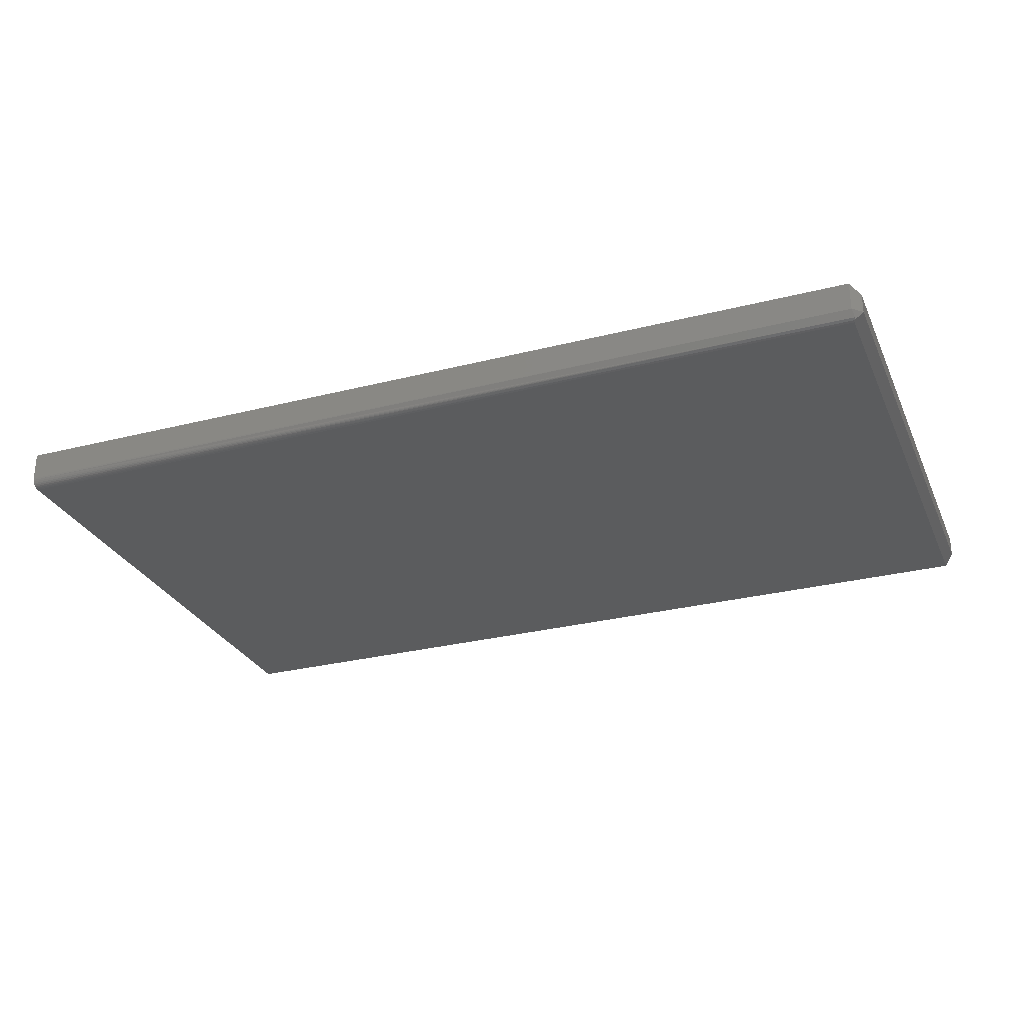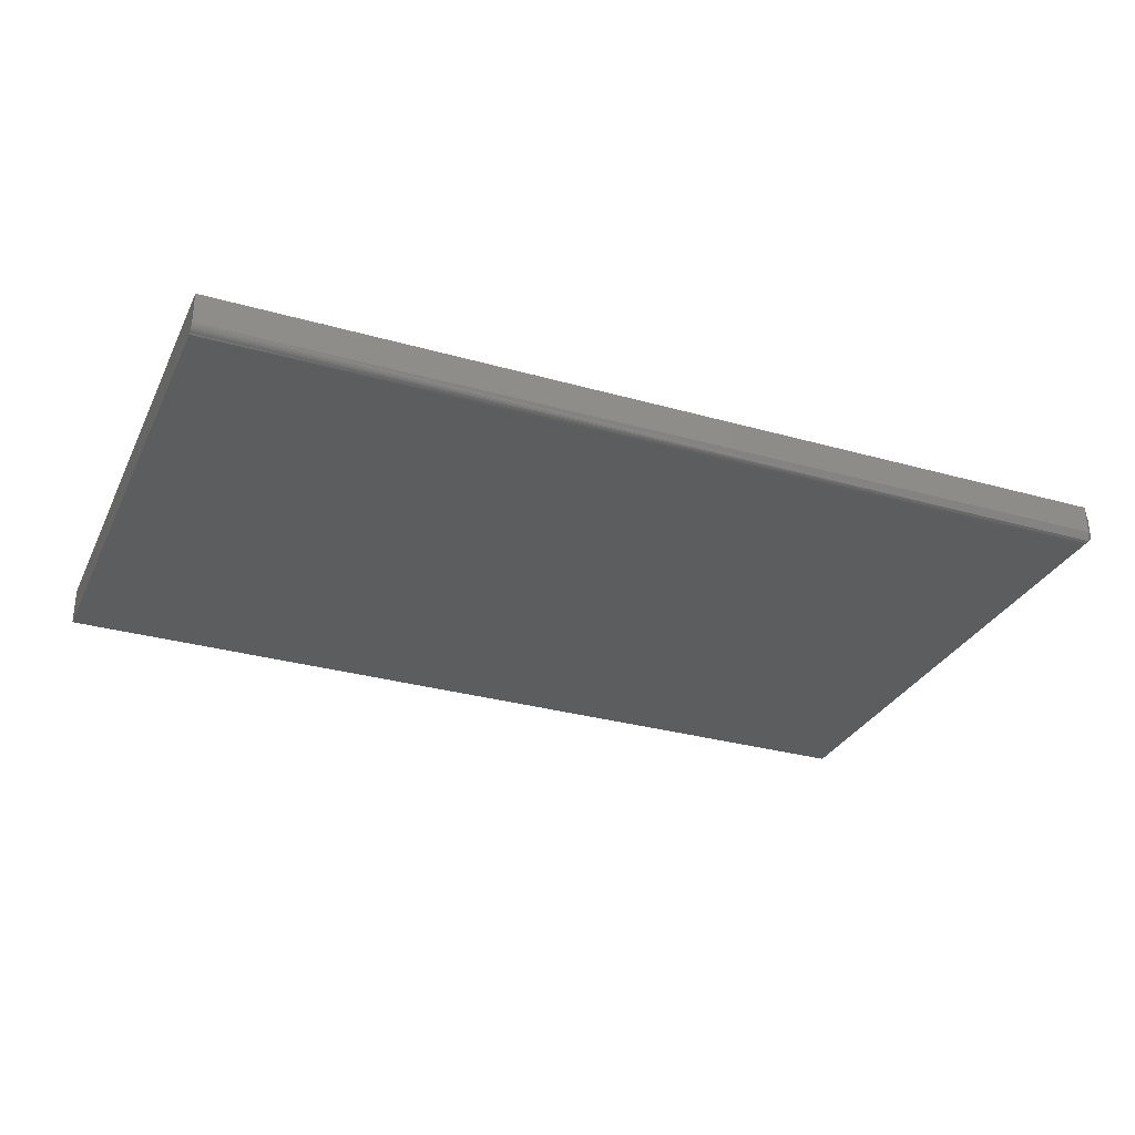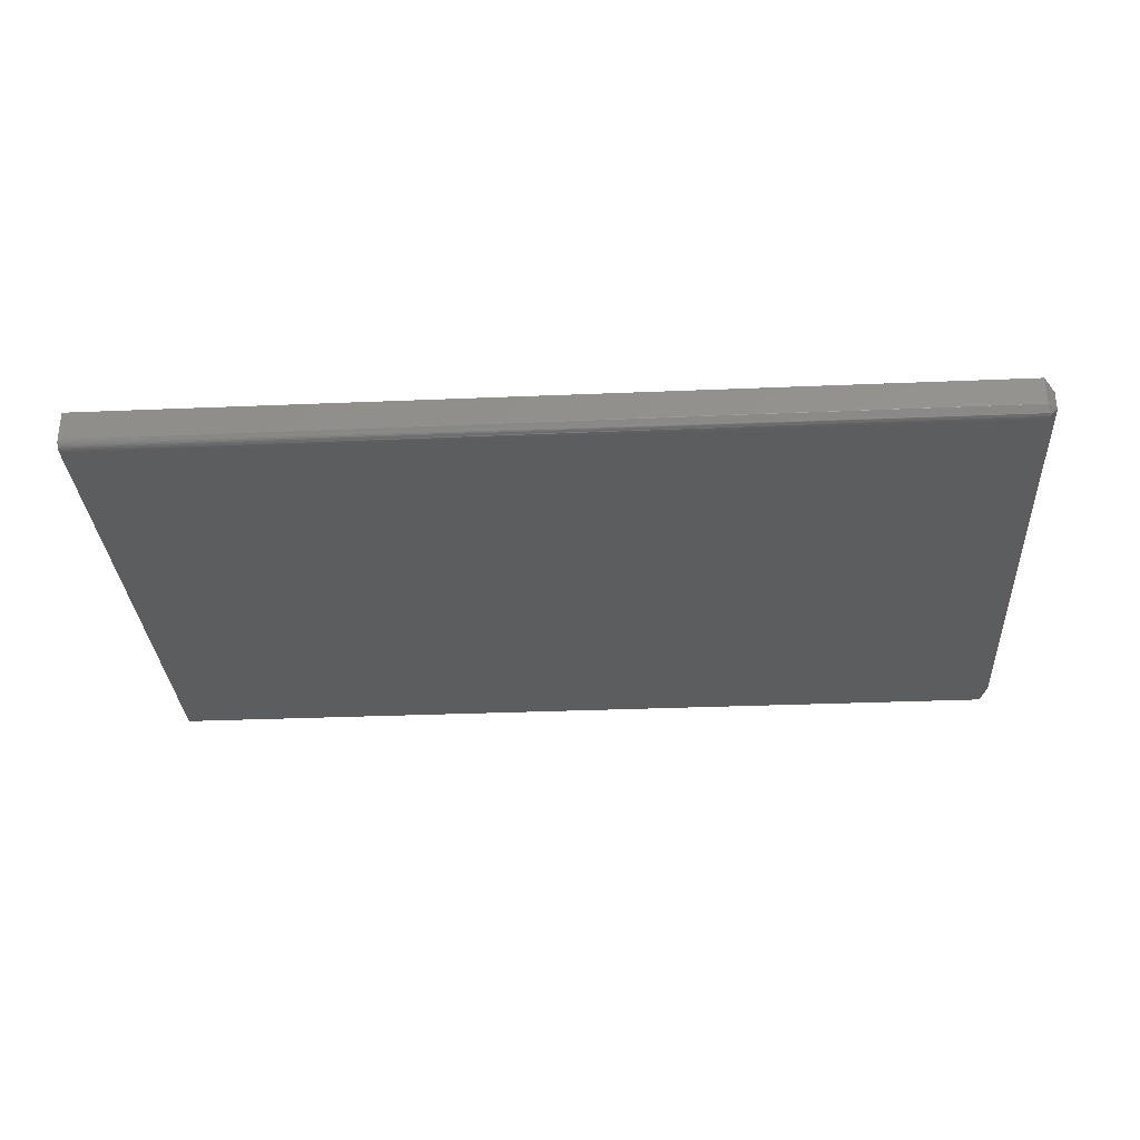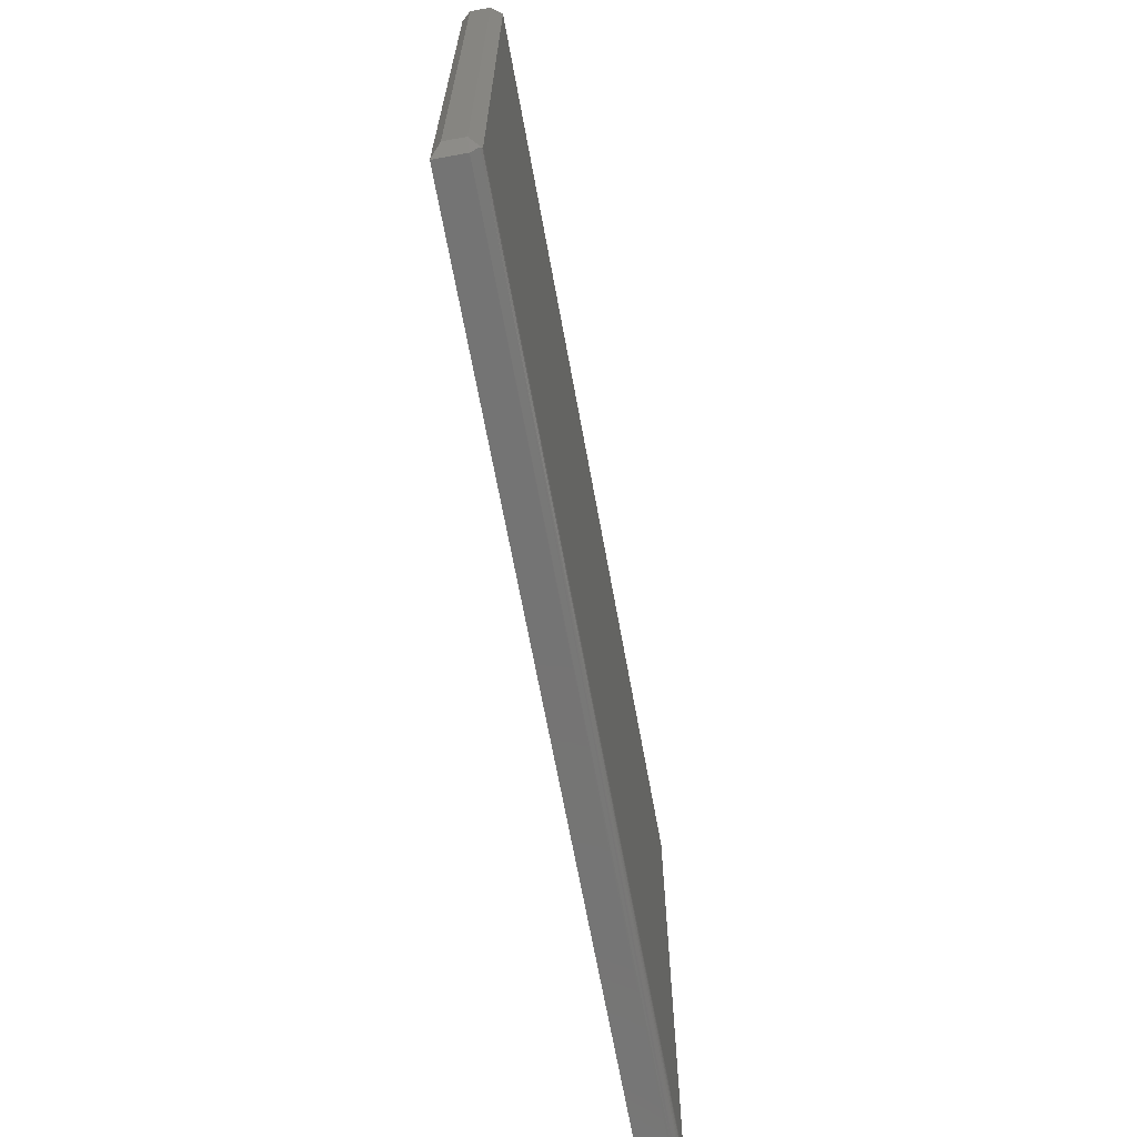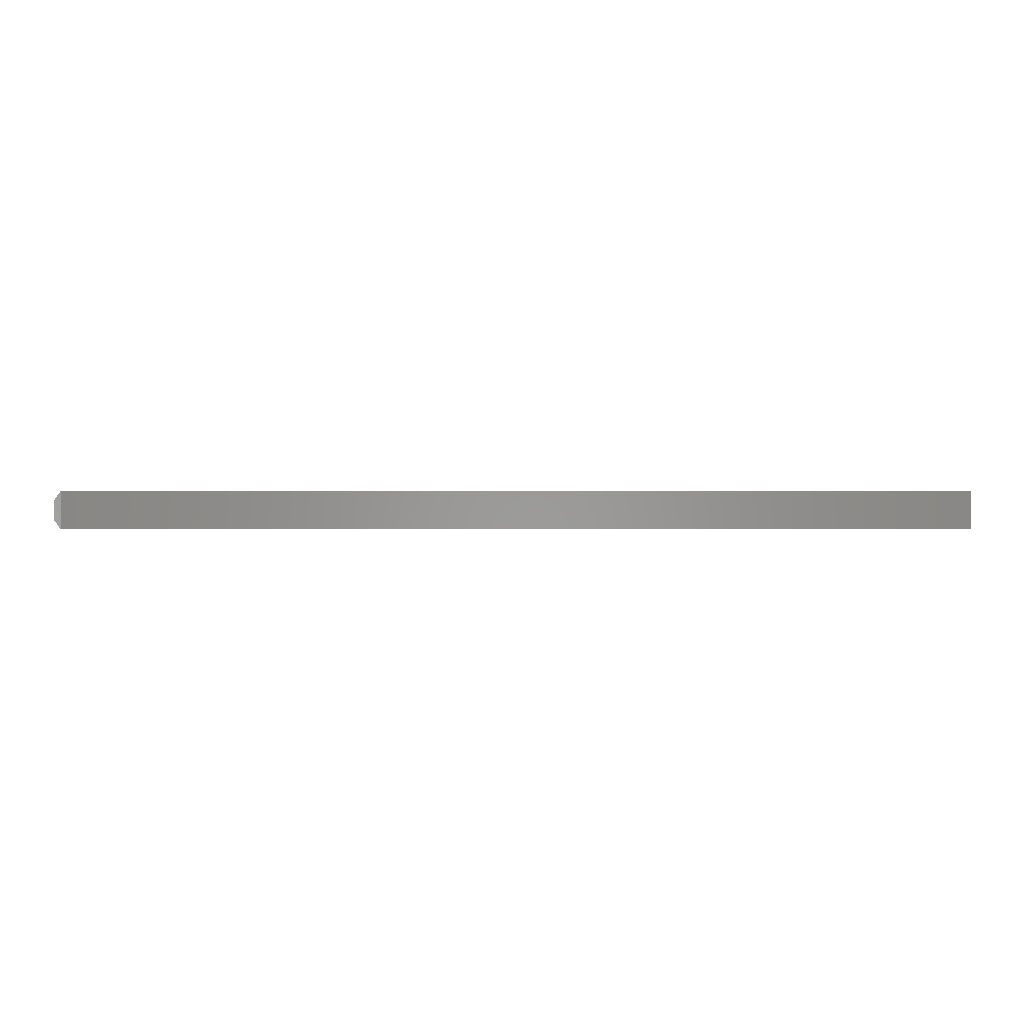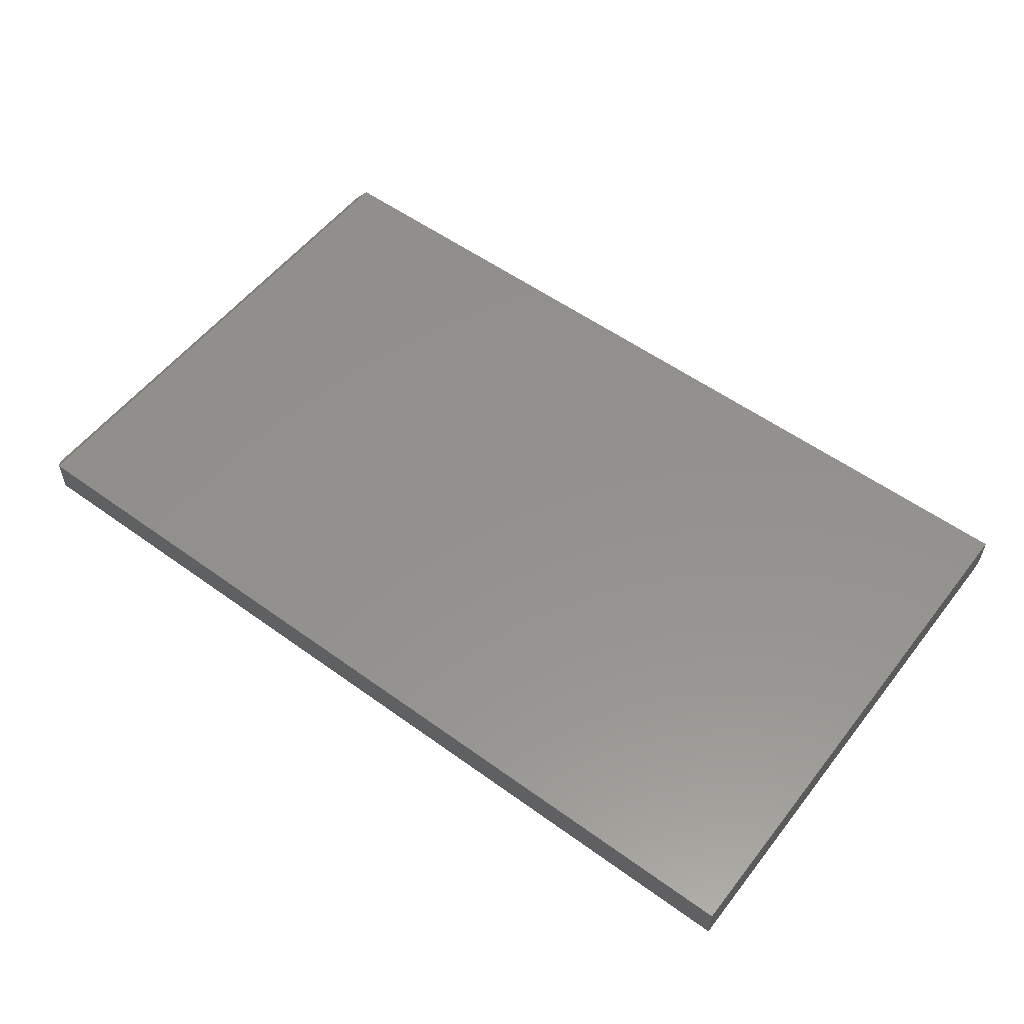
<metadata>
{"format":"stl","ext":"stl","renderer":"f3d","projection":"perspective","resolution":1024,"background":"white","views":[{"elev":-28.6,"azim":20.9,"up":"+Z"},{"elev":-30.5,"azim":-22.3,"up":"+Z"},{"elev":-31.5,"azim":3.4,"up":"+Z"},{"elev":-66.6,"azim":100.3,"up":"+Y"},{"elev":-0.4,"azim":-179.7,"up":"+Z"},{"elev":55.2,"azim":-142.7,"up":"+Z"}]}
</metadata>
<code>
# stl→obj: 23 verts, 42 faces
v 0.7422 -0.4531 0.007812
v 0.7437 -0.4499 0.001474
v 0.7426 -0.4477 0.0003829
v 0.75 -0.4453 0.007812
v 0.7422 -0.4453 -4.545e-17
v 0.7422 -1.388e-17 -4.545e-17
v 0.75 -0.007812 0.007812
v 4.784e-19 -0.4531 0.007812
v 1.934e-18 -0.4531 0.03158
v 0.7422 -0.4531 0.03158
v 0 -0.4453 0
v 0 0 0
v 1.934e-18 0 0.03158
v 9.192e-21 -0.4468 0.0001501
v 3.641e-20 -0.4483 0.0005947
v 8.062e-20 -0.4497 0.001317
v 1.401e-19 -0.4508 0.002288
v 2.126e-19 -0.4518 0.003472
v 2.953e-19 -0.4525 0.004823
v 3.851e-19 -0.453 0.006288
v 0.75 -0.4453 0.02377
v 0.7422 0 0.03158
v 0.75 -0.007812 0.02377
f 1 2 3
f 4 1 3
f 4 3 5
f 4 5 6
f 4 6 7
f 8 1 9
f 9 1 10
f 11 12 5
f 5 12 6
f 11 13 12
f 14 15 16
f 14 16 17
f 14 17 18
f 14 18 19
f 14 19 20
f 14 20 8
f 9 13 11
f 9 11 14
f 9 14 8
f 1 4 10
f 10 4 21
f 11 3 14
f 11 5 3
f 3 15 14
f 8 20 1
f 2 1 20
f 2 20 19
f 2 19 18
f 2 18 17
f 2 17 16
f 2 16 15
f 2 15 3
f 12 13 6
f 6 13 22
f 10 22 9
f 9 22 13
f 7 23 4
f 4 23 21
f 6 22 7
f 7 22 23
f 22 10 23
f 23 10 21

</code>
